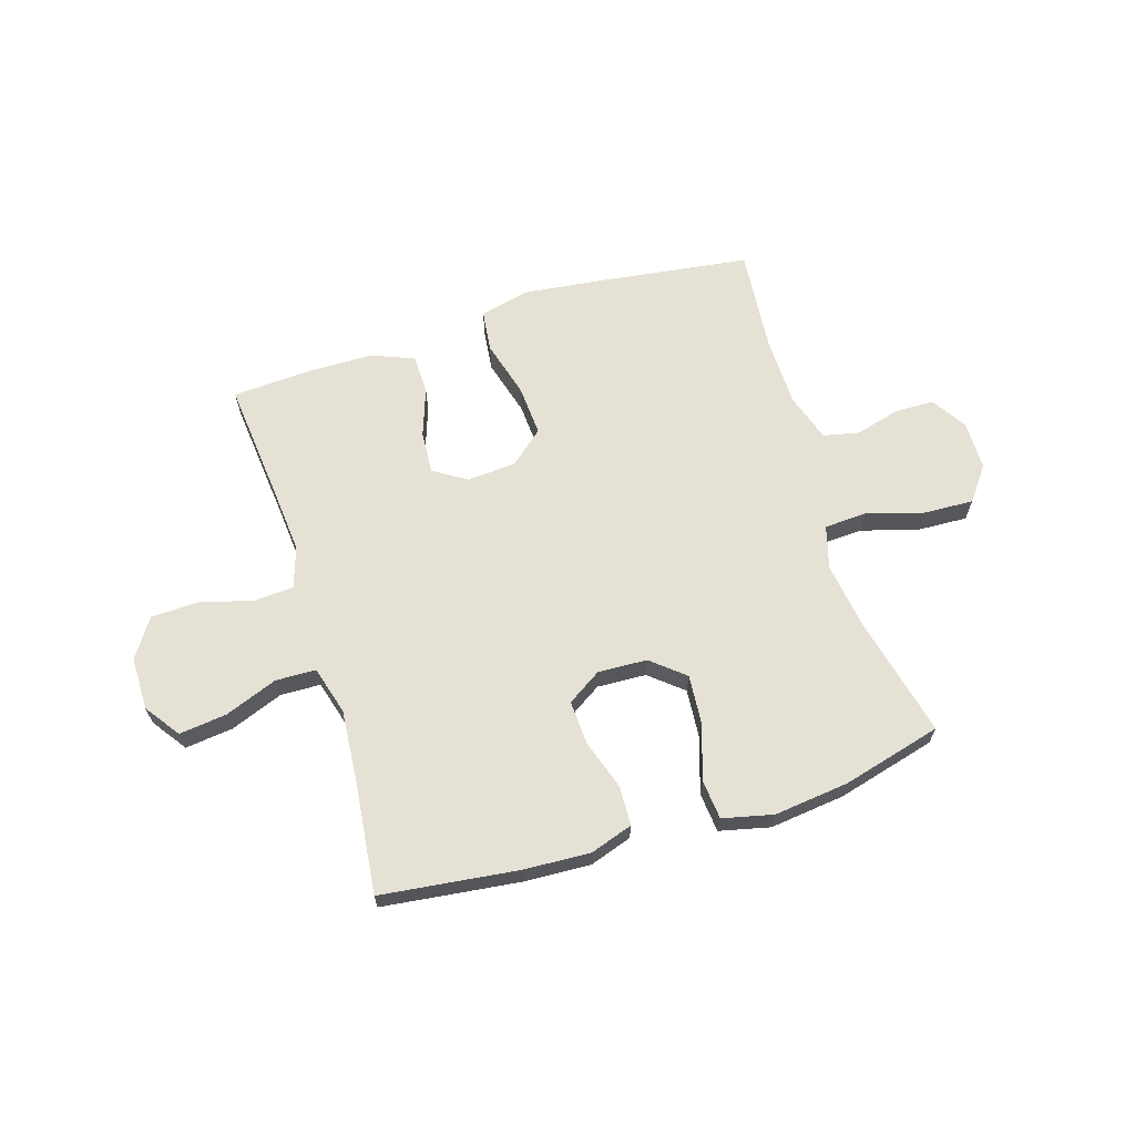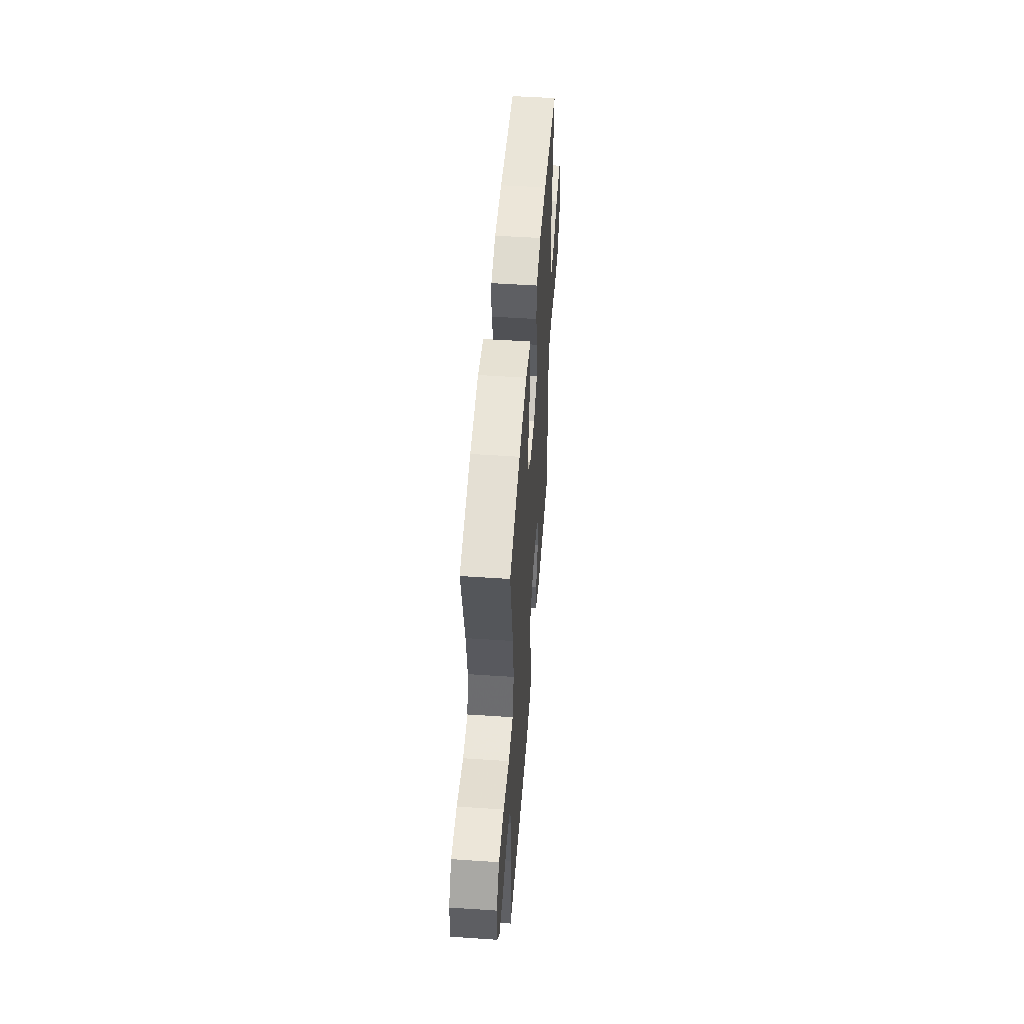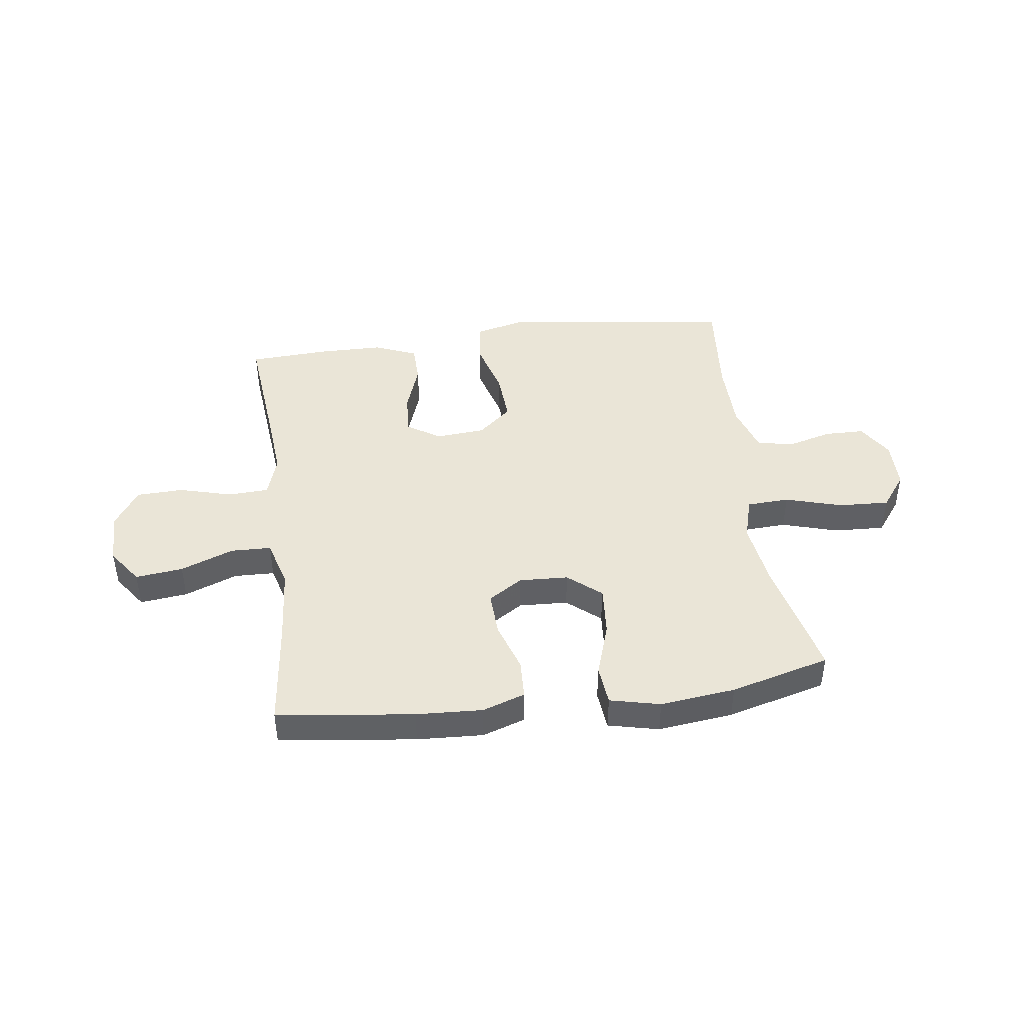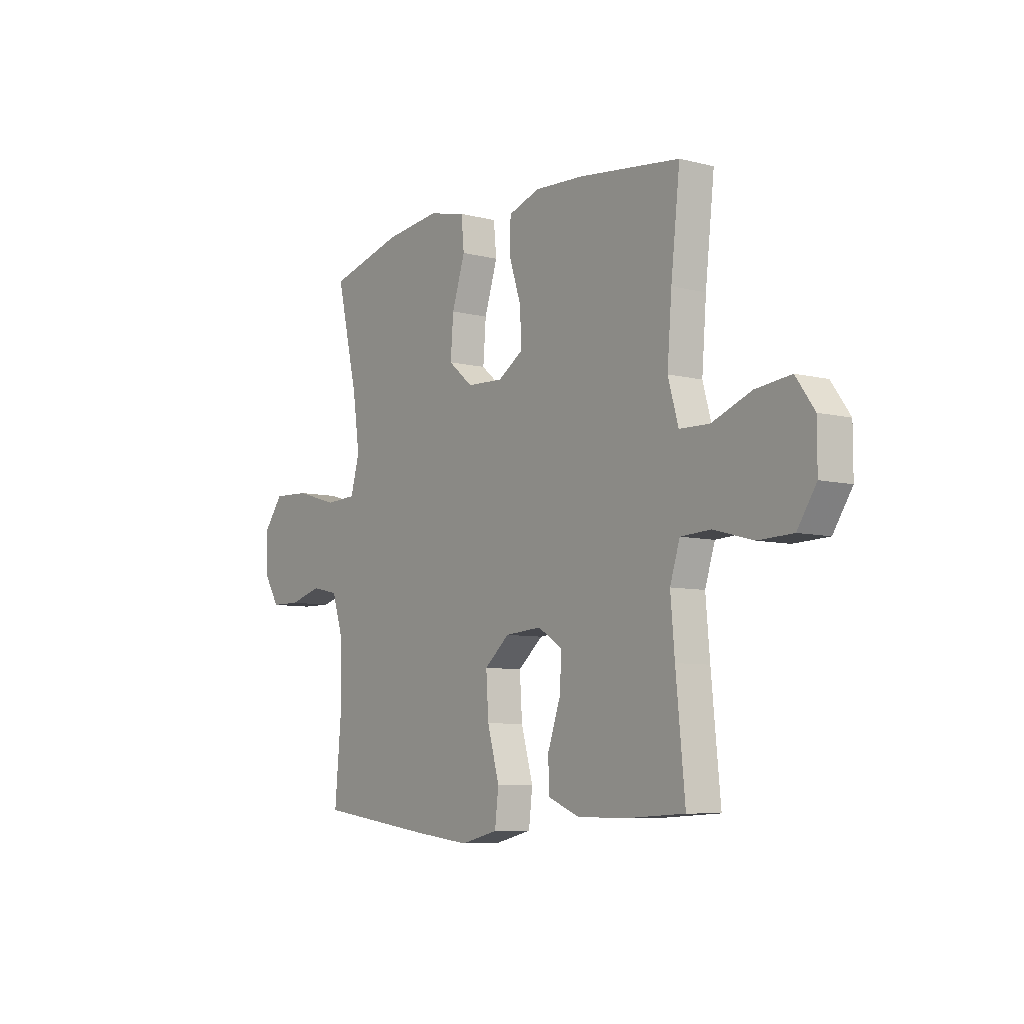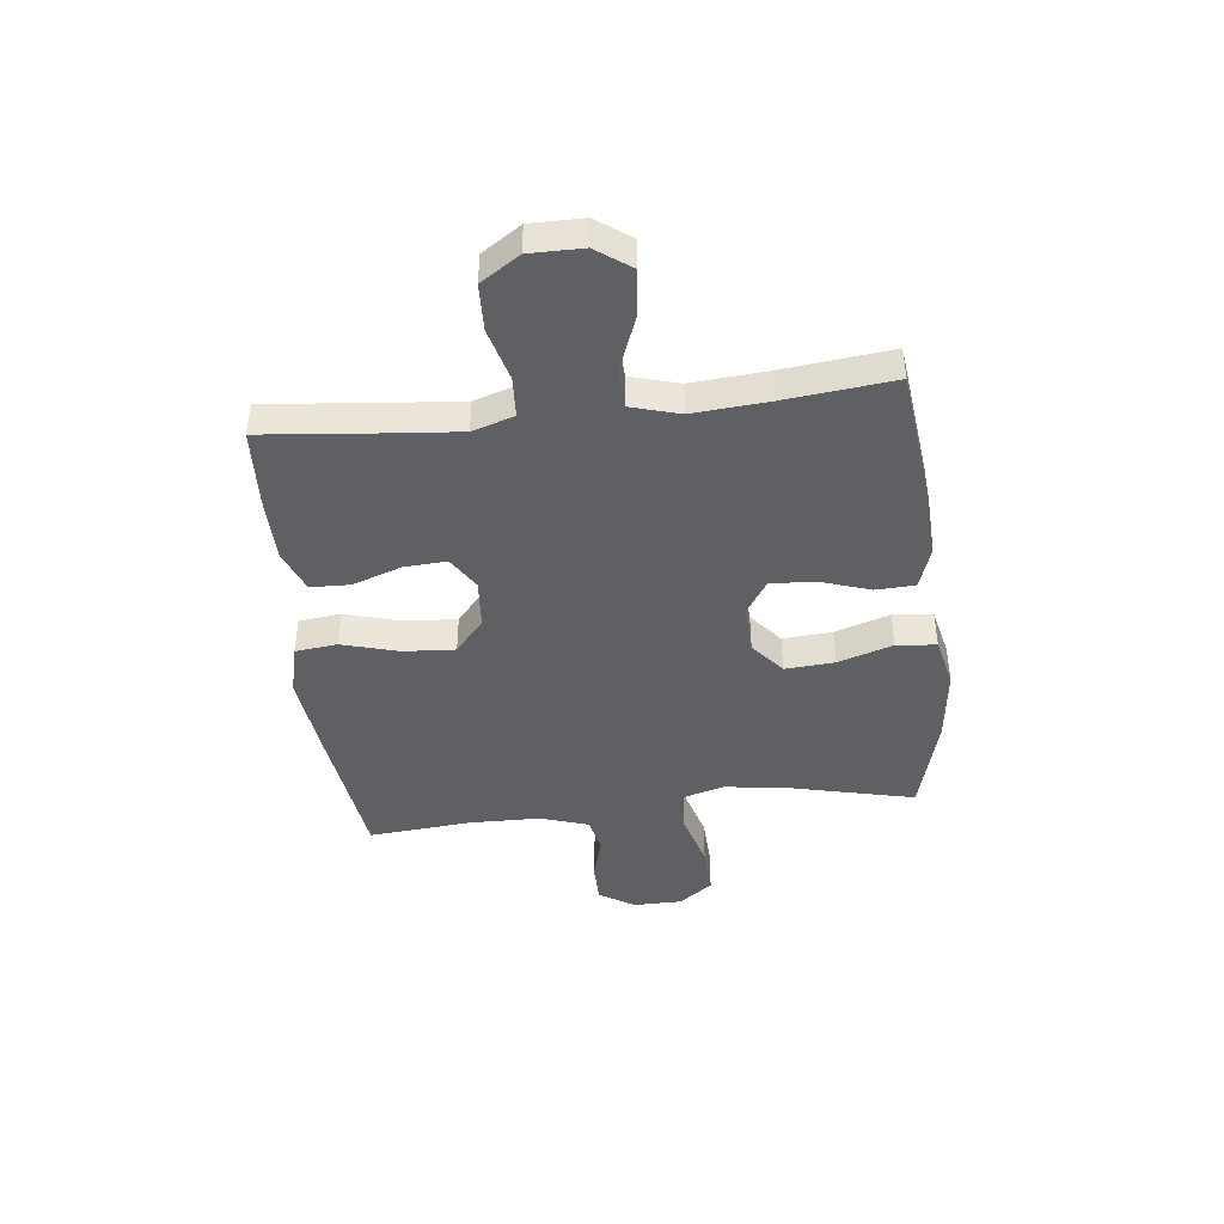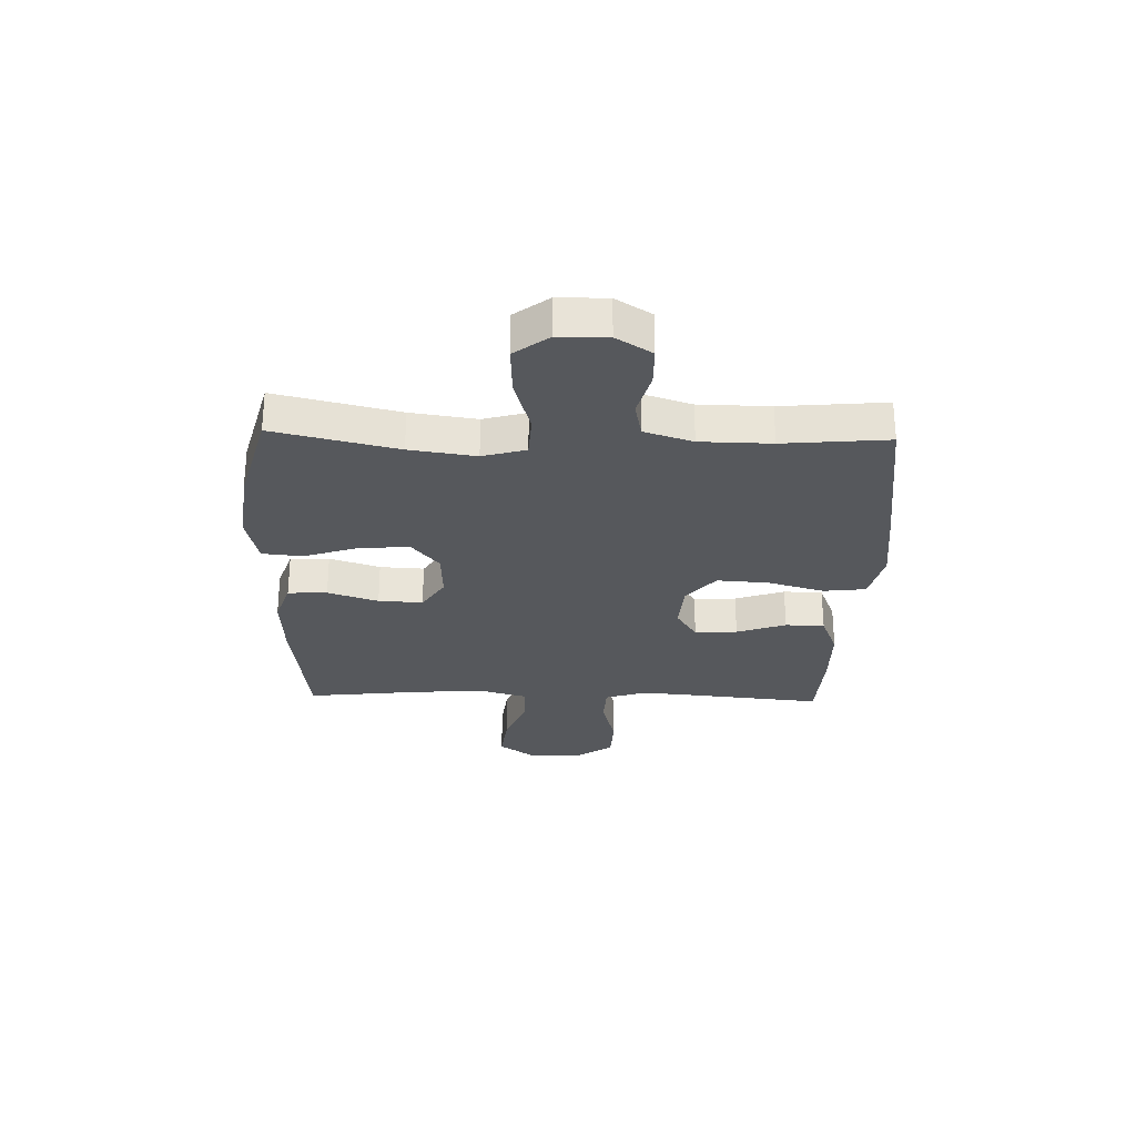
<metadata>
{"format":"obj","ext":"obj","renderer":"f3d","projection":"perspective","resolution":1024,"background":"white","views":[{"elev":65.1,"azim":-17.2,"up":"+Y"},{"elev":51.5,"azim":94.2,"up":"+Z"},{"elev":44.0,"azim":-7.5,"up":"+Y"},{"elev":-7.4,"azim":-125.8,"up":"+Z"},{"elev":-43.3,"azim":-83.6,"up":"+Y"},{"elev":-28.1,"azim":88.4,"up":"+Y"}]}
</metadata>
<code>
v -0.5 0.07 -0.5
v -0.478 0.07 -0.276
v -0.468 0.07 -0.161
v -0.492 0.07 -0.086
v -0.565 0.07 -0.082
v -0.661 0.07 -0.108
v -0.746 0.07 -0.105
v -0.792 0.07 -0.035
v -0.792 0.07 0.061
v -0.747 0.07 0.124
v -0.661 0.07 0.114
v -0.565 0.07 0.077
v -0.492 0.07 0.079
v -0.467 0.07 0.167
v -0.478 0.07 0.303
v -0.5 0.07 0.5
v -0.252 0.07 0.53
v -0.132 0.07 0.536
v -0.055 0.07 0.51
v -0.052 0.07 0.439
v -0.082 0.07 0.348
v -0.086 0.07 0.268
v -0.024 0.07 0.228
v 0.065 0.07 0.232
v 0.125 0.07 0.282
v 0.118 0.07 0.372
v 0.086 0.07 0.471
v 0.093 0.07 0.543
v 0.184 0.07 0.564
v 0.32 0.07 0.548
v 0.5 0.07 0.5
v 0.448 0.07 0.278
v 0.431 0.07 0.159
v 0.453 0.07 0.081
v 0.53 0.07 0.077
v 0.633 0.07 0.107
v 0.724 0.07 0.111
v 0.77 0.07 0.05
v 0.771 0.07 -0.039
v 0.731 0.07 -0.103
v 0.659 0.07 -0.104
v 0.578 0.07 -0.082
v 0.513 0.07 -0.096
v 0.485 0.07 -0.183
v 0.483 0.07 -0.311
v 0.5 0.07 -0.5
v 0.217 0.07 -0.538
v 0.08 0.07 -0.554
v -0.011 0.07 -0.532
v -0.02 0.07 -0.456
v 0.009 0.07 -0.353
v 0.015 0.07 -0.26
v -0.046 0.07 -0.208
v -0.135 0.07 -0.201
v -0.195 0.07 -0.239
v -0.19 0.07 -0.316
v -0.159 0.07 -0.405
v -0.161 0.07 -0.476
v -0.238 0.07 -0.507
v -0.357 0.07 -0.508
v -0.5 0 -0.5
v -0.478 0 -0.276
v -0.468 0 -0.161
v -0.492 0 -0.086
v -0.565 0 -0.082
v -0.661 0 -0.108
v -0.746 0 -0.105
v -0.792 0 -0.035
v -0.792 0 0.061
v -0.747 0 0.124
v -0.661 0 0.114
v -0.565 0 0.077
v -0.492 0 0.079
v -0.467 0 0.167
v -0.478 0 0.303
v -0.5 0 0.5
v -0.252 0 0.53
v -0.132 0 0.536
v -0.055 0 0.51
v -0.052 0 0.439
v -0.082 0 0.348
v -0.086 0 0.268
v -0.024 0 0.228
v 0.065 0 0.232
v 0.125 0 0.282
v 0.118 0 0.372
v 0.086 0 0.471
v 0.093 0 0.543
v 0.184 0 0.564
v 0.32 0 0.548
v 0.5 0 0.5
v 0.448 0 0.278
v 0.431 0 0.159
v 0.453 0 0.081
v 0.53 0 0.077
v 0.633 0 0.107
v 0.724 0 0.111
v 0.77 0 0.05
v 0.771 0 -0.039
v 0.731 0 -0.103
v 0.659 0 -0.104
v 0.578 0 -0.082
v 0.513 0 -0.096
v 0.485 0 -0.183
v 0.483 0 -0.311
v 0.5 0 -0.5
v 0.217 0 -0.538
v 0.08 0 -0.554
v -0.011 0 -0.532
v -0.02 0 -0.456
v 0.009 0 -0.353
v 0.015 0 -0.26
v -0.046 0 -0.208
v -0.135 0 -0.201
v -0.195 0 -0.239
v -0.19 0 -0.316
v -0.159 0 -0.405
v -0.161 0 -0.476
v -0.238 0 -0.507
v -0.357 0 -0.508
f 59 60 1 2
f 56 57 58 59
f 55 56 59 2
f 54 55 2 3
f 53 54 3 4
f 48 49 50 51
f 48 51 52
f 45 46 47 48
f 44 45 48 52
f 43 44 52 53
f 39 40 41 42
f 35 36 37 38
f 34 35 38 39
f 29 30 31 32
f 29 32 33
f 26 27 28 29
f 25 26 29 33
f 24 25 33 34
f 18 19 20 21
f 18 21 22
f 15 16 17 18
f 14 15 18 22
f 13 14 22 23
f 9 10 11 12
f 9 12 13
f 8 9 13
f 5 6 7 8
f 4 5 8 13
f 34 39 42 43
f 24 34 43 53
f 23 24 53
f 4 13 23 53
f 62 61 120 119
f 119 118 117 116
f 62 119 116 115
f 63 62 115 114
f 64 63 114 113
f 111 110 109 108
f 112 111 108
f 108 107 106 105
f 112 108 105 104
f 113 112 104 103
f 102 101 100 99
f 98 97 96 95
f 99 98 95 94
f 92 91 90 89
f 93 92 89
f 89 88 87 86
f 93 89 86 85
f 94 93 85 84
f 81 80 79 78
f 82 81 78
f 78 77 76 75
f 82 78 75 74
f 83 82 74 73
f 72 71 70 69
f 73 72 69
f 73 69 68
f 68 67 66 65
f 73 68 65 64
f 103 102 99 94
f 113 103 94 84
f 113 84 83
f 113 83 73 64
f 1 61 62 2
f 2 62 63 3
f 3 63 64 4
f 4 64 65 5
f 5 65 66 6
f 6 66 67 7
f 7 67 68 8
f 8 68 69 9
f 9 69 70 10
f 10 70 71 11
f 11 71 72 12
f 12 72 73 13
f 13 73 74 14
f 14 74 75 15
f 15 75 76 16
f 16 76 77 17
f 17 77 78 18
f 18 78 79 19
f 19 79 80 20
f 20 80 81 21
f 21 81 82 22
f 22 82 83 23
f 23 83 84 24
f 24 84 85 25
f 25 85 86 26
f 26 86 87 27
f 27 87 88 28
f 28 88 89 29
f 29 89 90 30
f 30 90 91 31
f 31 91 92 32
f 32 92 93 33
f 33 93 94 34
f 34 94 95 35
f 35 95 96 36
f 36 96 97 37
f 37 97 98 38
f 38 98 99 39
f 39 99 100 40
f 40 100 101 41
f 41 101 102 42
f 42 102 103 43
f 43 103 104 44
f 44 104 105 45
f 45 105 106 46
f 46 106 107 47
f 47 107 108 48
f 48 108 109 49
f 49 109 110 50
f 50 110 111 51
f 51 111 112 52
f 52 112 113 53
f 53 113 114 54
f 54 114 115 55
f 55 115 116 56
f 56 116 117 57
f 57 117 118 58
f 58 118 119 59
f 59 119 120 60
f 60 120 61 1

</code>
